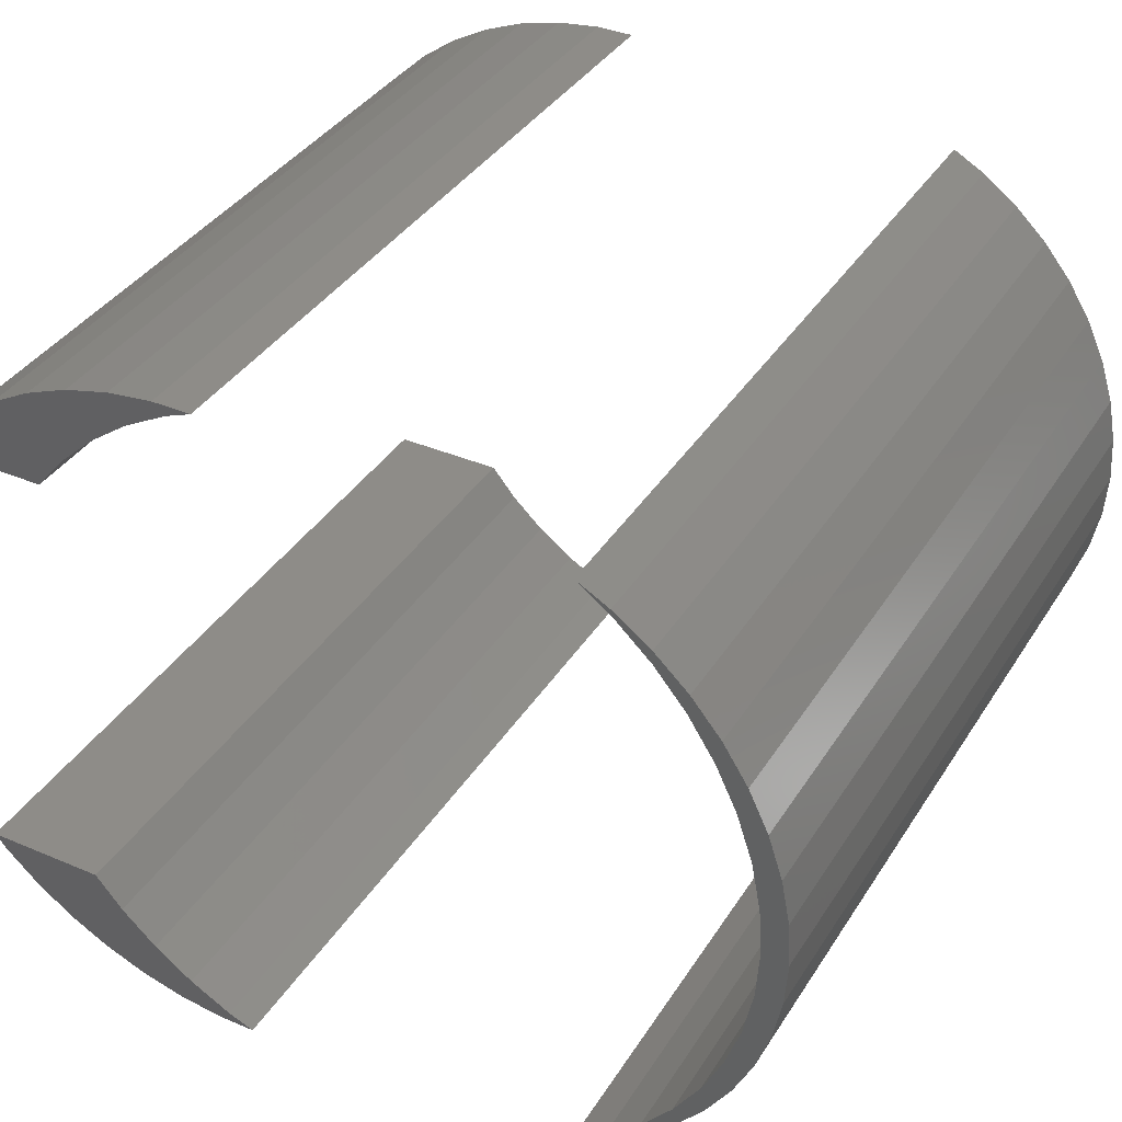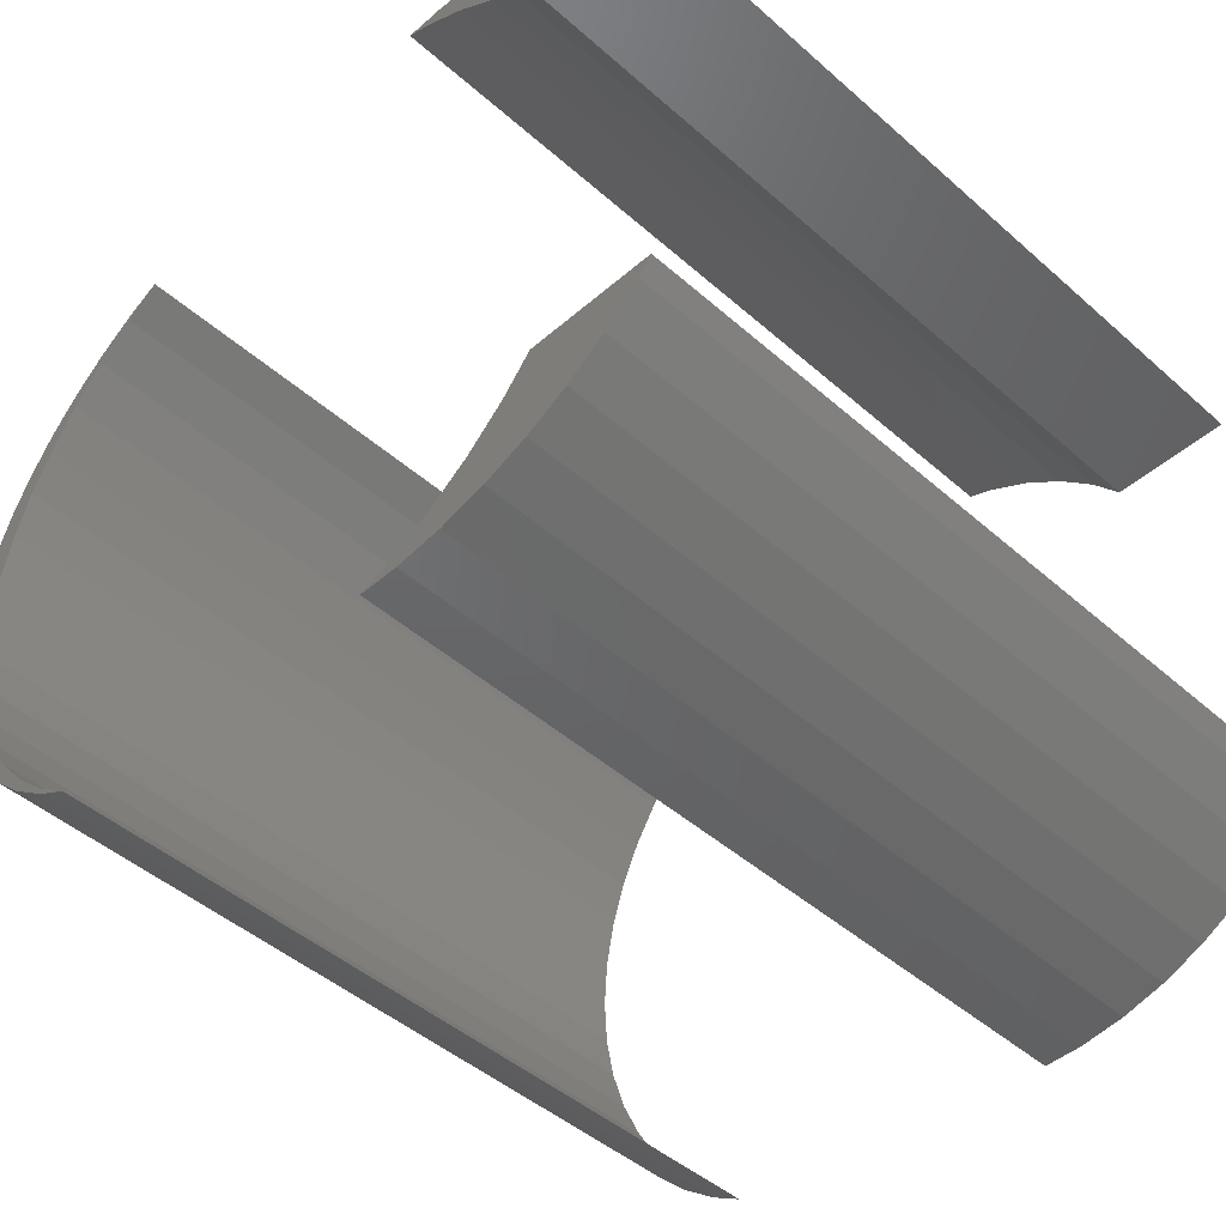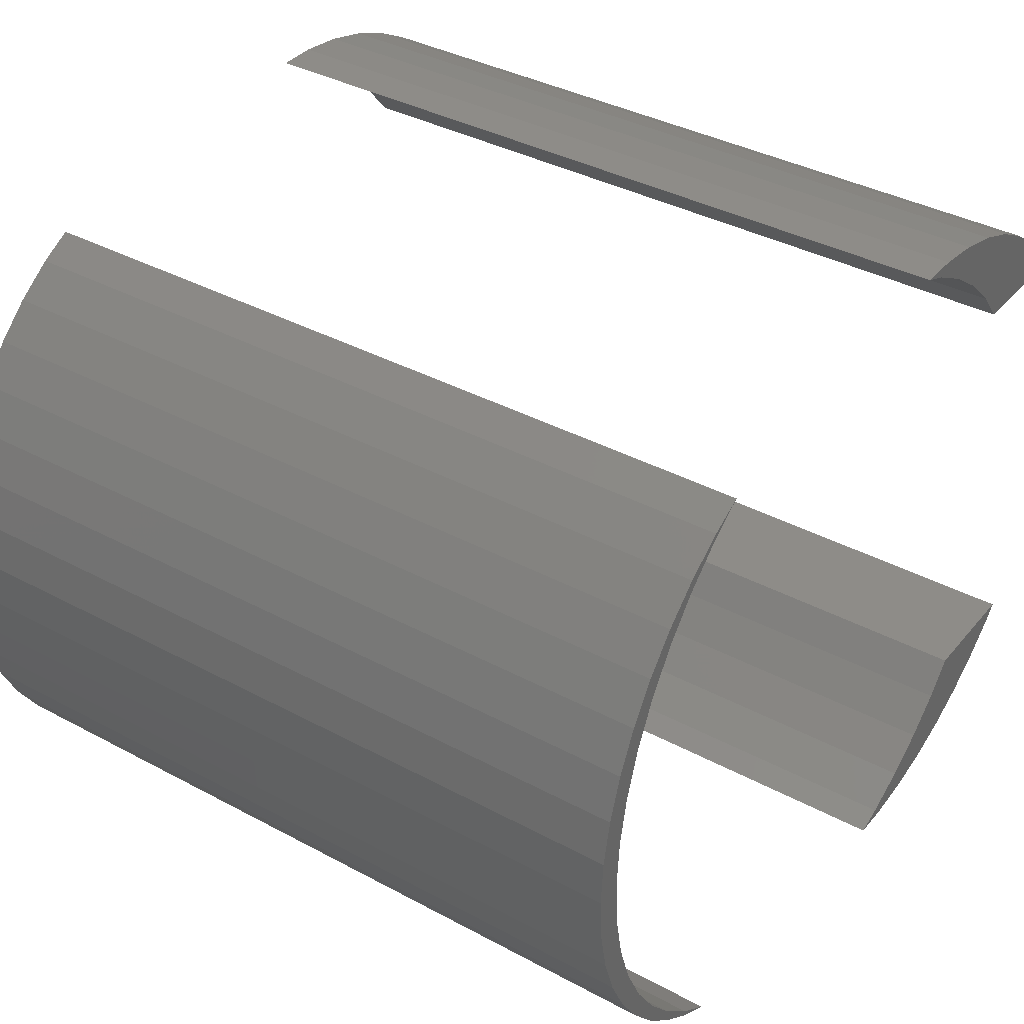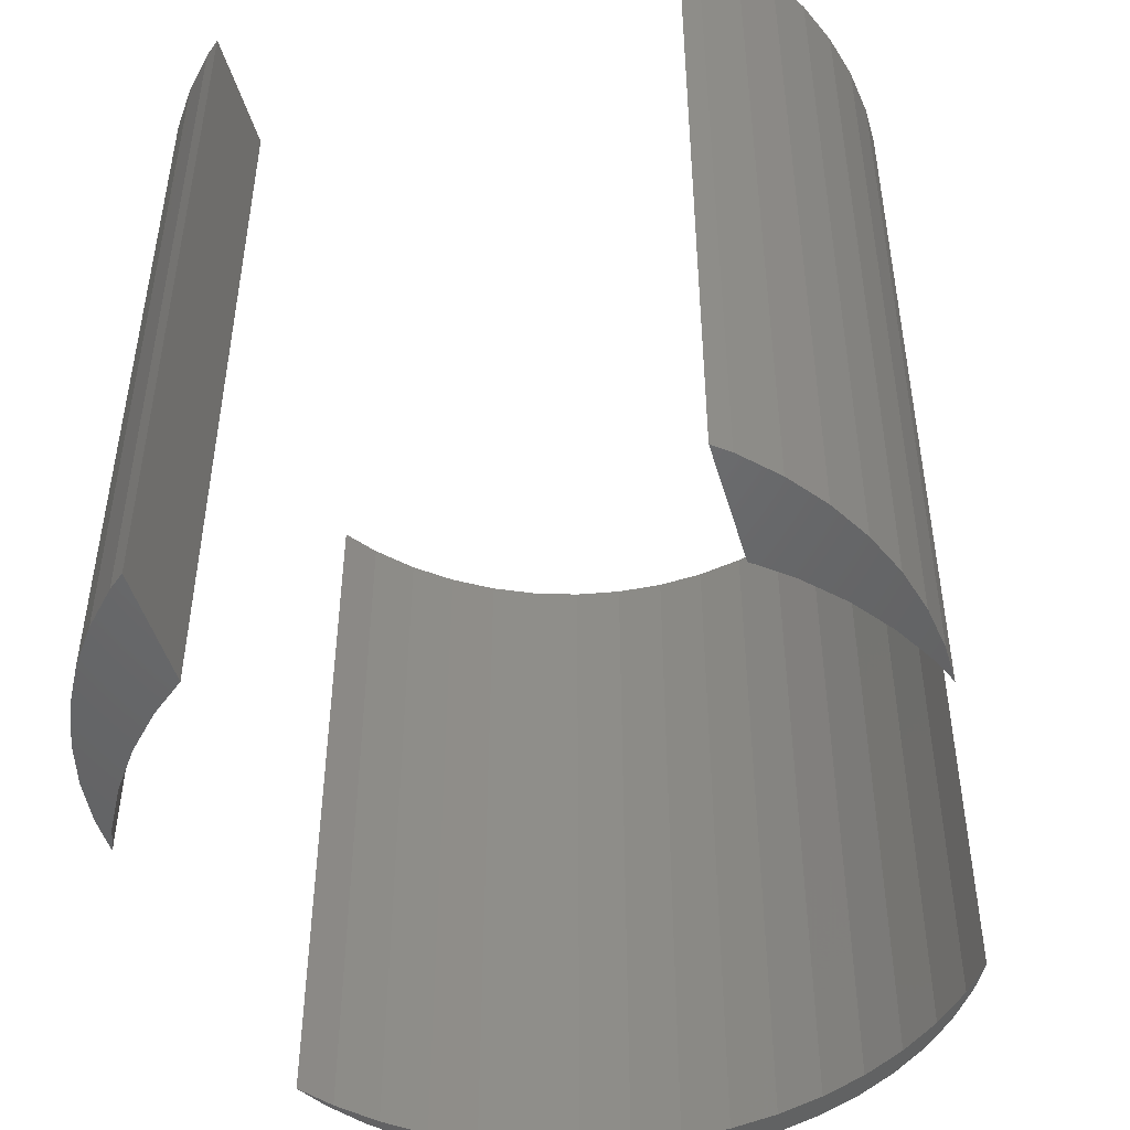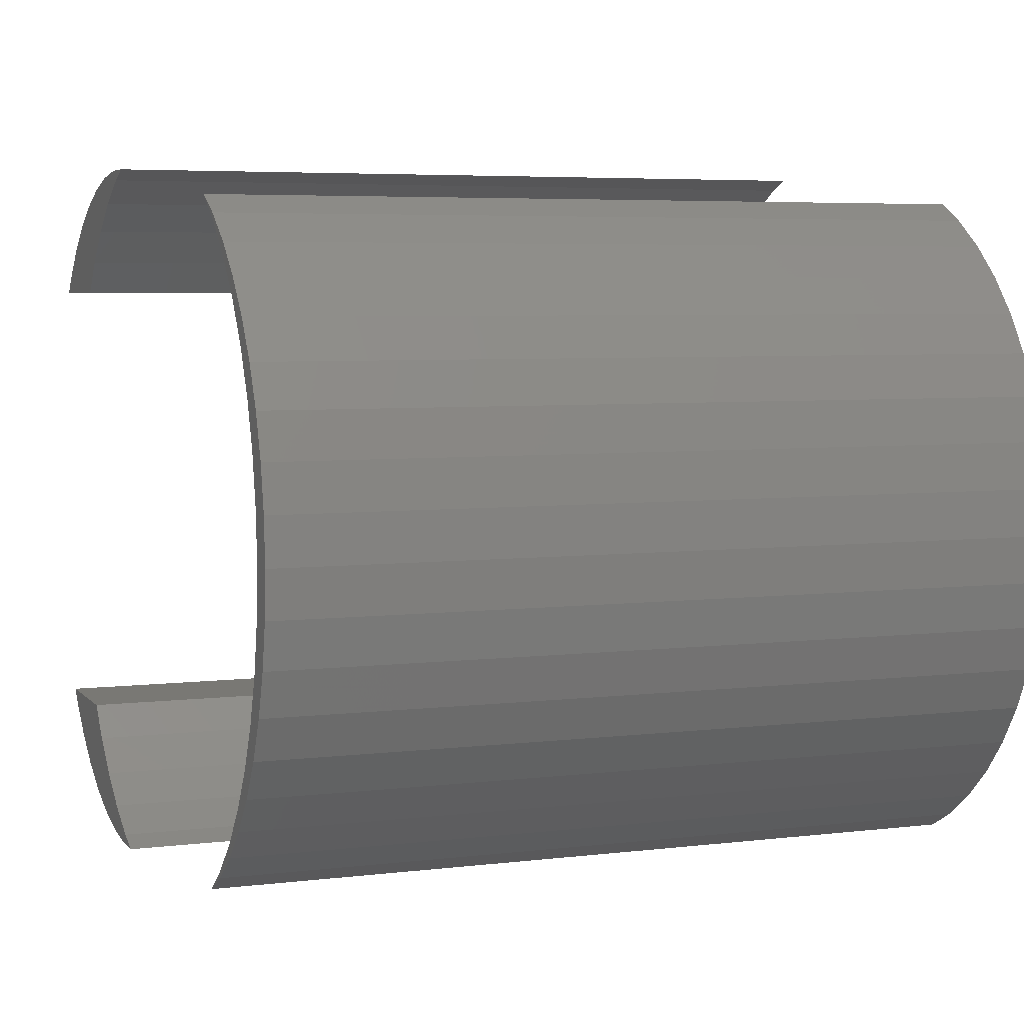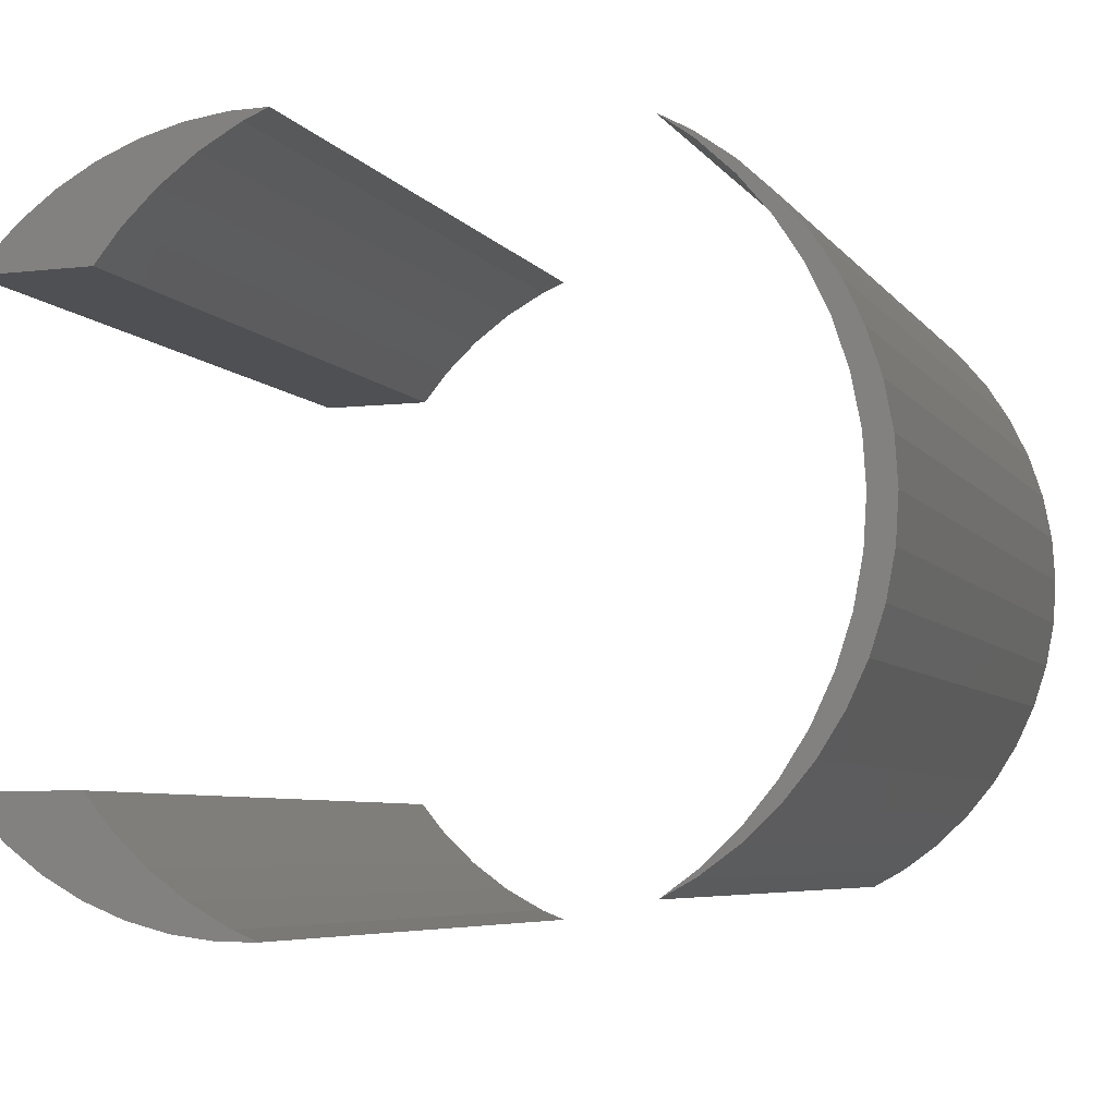
<metadata>
{"format":"stl","ext":"stl","renderer":"f3d","projection":"perspective","resolution":1024,"background":"white","views":[{"elev":37.3,"azim":28.6,"up":"+Y"},{"elev":-46.0,"azim":-135.2,"up":"+Y"},{"elev":37.4,"azim":124.7,"up":"+Y"},{"elev":-47.9,"azim":-73.9,"up":"+Z"},{"elev":5.2,"azim":68.9,"up":"+Y"},{"elev":-6.2,"azim":19.5,"up":"+Y"}]}
</metadata>
<code>
# stl→obj: 124 verts, 236 faces
v 7 0 15
v 6.945 0.8773 0
v 6.945 0.8773 15
v 7 0 0
v 5.103 4.792 0
v 4.462 5.394 15
v 5.103 4.792 15
v 4.462 5.394 0
v 6.508 2.577 15
v 6.134 3.372 0
v 6.134 3.372 15
v 6.508 2.577 0
v 6.78 1.741 0
v 6.78 1.741 15
v 3.751 5.91 0
v 3.13 6.252 15
v 3.751 5.91 15
v 3.13 6.252 0
v 5.663 4.114 15
v 5.663 4.114 0
v 6.5 0 15
v 6.441 0.94 15
v 6.945 -0.8773 15
v 6.264 1.865 15
v 6.441 -0.94 15
v 6.78 -1.741 15
v 5.973 2.761 15
v 5.572 3.613 15
v 5.068 4.408 15
v 4.467 5.134 15
v 3.781 5.779 15
v 6.264 -1.865 15
v 6.508 -2.577 15
v 5.973 -2.761 15
v 6.134 -3.372 15
v 5.572 -3.613 15
v 5.663 -4.114 15
v 5.068 -4.408 15
v 5.103 -4.792 15
v 4.467 -5.134 15
v 4.462 -5.394 15
v 3.781 -5.779 15
v 3.751 -5.91 15
v 3.13 -6.252 15
v -4.44 6.986 15
v -4.193 6.786 15
v -3.688 6.986 15
v -5.019 6.332 15
v -5.312 6.876 15
v -5.781 5.779 15
v -6.163 6.657 15
v -6.98 6.334 15
v -6.467 5.134 15
v -7.751 5.91 15
v -6.999 4.491 15
v -8.462 5.394 15
v -9.103 4.792 15
v -9.352 4.491 15
v -4.193 -6.786 15
v -4.44 -6.986 15
v -3.688 -6.986 15
v -5.019 -6.332 15
v -5.312 -6.876 15
v -5.781 -5.779 15
v -6.163 -6.657 15
v -6.98 -6.334 15
v -6.467 -5.134 15
v -7.751 -5.91 15
v -6.999 -4.491 15
v -8.462 -5.394 15
v -9.103 -4.792 15
v -9.352 -4.491 15
v 6.945 -0.8773 0
v 6.508 -2.577 0
v 6.134 -3.372 0
v 6.5 0 0
v 6.441 -0.94 0
v 6.78 -1.741 0
v 6.264 -1.865 0
v 6.441 0.94 0
v 5.973 -2.761 0
v 5.572 -3.613 0
v 5.663 -4.114 0
v 5.068 -4.408 0
v 5.103 -4.792 0
v 4.467 -5.134 0
v 4.462 -5.394 0
v 3.781 -5.779 0
v 3.751 -5.91 0
v 3.13 -6.252 0
v 6.264 1.865 0
v 5.973 2.761 0
v 5.572 3.613 0
v 5.068 4.408 0
v 4.467 5.134 0
v 3.781 5.779 0
v -4.193 6.786 0
v -4.44 6.986 0
v -3.688 6.986 0
v -5.019 6.332 0
v -5.312 6.876 0
v -5.781 5.779 0
v -6.163 6.657 0
v -6.98 6.334 0
v -6.467 5.134 0
v -7.751 5.91 0
v -6.999 4.491 0
v -8.462 5.394 0
v -9.103 4.792 0
v -9.352 4.491 0
v -4.44 -6.986 0
v -4.193 -6.786 0
v -3.688 -6.986 0
v -5.019 -6.332 0
v -5.312 -6.876 0
v -5.781 -5.779 0
v -6.163 -6.657 0
v -6.98 -6.334 0
v -6.467 -5.134 0
v -7.751 -5.91 0
v -6.999 -4.491 0
v -8.462 -5.394 0
v -9.103 -4.792 0
v -9.352 -4.491 0
f 1 2 3
f 2 1 4
f 5 6 7
f 6 5 8
f 9 10 11
f 10 9 12
f 3 13 14
f 13 3 2
f 15 16 17
f 16 15 18
f 14 12 9
f 12 14 13
f 19 5 7
f 5 19 20
f 11 20 19
f 20 11 10
f 8 17 6
f 17 8 15
f 21 1 3
f 22 3 14
f 1 21 23
f 24 14 9
f 25 23 21
f 23 25 26
f 3 22 21
f 14 24 22
f 27 9 11
f 9 27 24
f 28 11 19
f 11 28 27
f 29 19 7
f 19 29 28
f 7 30 29
f 6 30 7
f 6 31 30
f 17 31 6
f 31 17 16
f 32 26 25
f 26 32 33
f 34 33 32
f 33 34 35
f 36 35 34
f 35 36 37
f 38 37 36
f 37 38 39
f 40 39 38
f 40 41 39
f 42 41 40
f 42 43 41
f 43 42 44
f 45 46 47
f 45 48 46
f 49 48 45
f 49 50 48
f 51 50 49
f 52 50 51
f 50 52 53
f 54 53 52
f 53 54 55
f 56 55 54
f 57 55 56
f 55 57 58
f 59 60 61
f 62 60 59
f 62 63 60
f 64 63 62
f 64 65 63
f 66 64 67
f 64 66 65
f 68 67 69
f 67 68 66
f 69 70 68
f 69 71 70
f 71 69 72
f 23 4 1
f 4 23 73
f 35 74 33
f 74 35 75
f 76 4 73
f 77 73 78
f 4 76 2
f 79 78 74
f 80 2 76
f 2 80 13
f 73 77 76
f 78 79 77
f 81 74 75
f 74 81 79
f 82 75 83
f 75 82 81
f 84 83 85
f 83 84 82
f 85 86 84
f 87 86 85
f 87 88 86
f 89 88 87
f 88 89 90
f 91 13 80
f 13 91 12
f 92 12 91
f 12 92 10
f 93 10 92
f 10 93 20
f 94 20 93
f 20 94 5
f 95 5 94
f 95 8 5
f 96 8 95
f 96 15 8
f 15 96 18
f 97 98 99
f 100 98 97
f 100 101 98
f 102 101 100
f 102 103 101
f 104 102 105
f 102 104 103
f 106 105 107
f 105 106 104
f 107 108 106
f 107 109 108
f 109 107 110
f 111 112 113
f 111 114 112
f 115 114 111
f 115 116 114
f 117 116 115
f 118 116 117
f 116 118 119
f 120 119 118
f 119 120 121
f 122 121 120
f 123 121 122
f 121 123 124
f 90 43 44
f 43 90 89
f 33 78 26
f 78 33 74
f 87 39 41
f 39 87 85
f 26 73 23
f 73 26 78
f 37 75 35
f 75 37 83
f 39 83 37
f 83 39 85
f 89 41 43
f 41 89 87
f 103 52 51
f 52 103 104
f 99 45 47
f 45 99 98
f 110 57 109
f 57 110 58
f 101 51 49
f 51 101 103
f 108 57 56
f 57 108 109
f 123 70 71
f 70 123 122
f 98 49 45
f 49 98 101
f 106 56 54
f 56 106 108
f 104 54 52
f 54 104 106
f 118 65 66
f 65 118 117
f 111 61 60
f 61 111 113
f 123 72 124
f 72 123 71
f 117 63 65
f 63 117 115
f 120 66 68
f 66 120 118
f 115 60 63
f 60 115 111
f 122 68 70
f 68 122 120
f 121 72 69
f 72 121 124
f 110 55 58
f 55 110 107
f 76 22 80
f 22 76 21
f 96 30 31
f 30 96 95
f 105 50 53
f 50 105 102
f 97 47 46
f 47 97 99
f 84 36 82
f 36 84 38
f 92 28 93
f 28 92 27
f 67 121 69
f 121 67 119
f 91 27 92
f 27 91 24
f 80 24 91
f 24 80 22
f 94 30 95
f 30 94 29
f 93 29 94
f 29 93 28
f 18 31 16
f 31 18 96
f 55 105 53
f 105 55 107
f 100 46 48
f 46 100 97
f 102 48 50
f 48 102 100
f 86 38 84
f 38 86 40
f 79 25 77
f 25 79 32
f 86 42 40
f 42 86 88
f 82 34 81
f 34 82 36
f 77 21 76
f 21 77 25
f 116 67 64
f 67 116 119
f 88 44 42
f 44 88 90
f 81 32 79
f 32 81 34
f 113 59 61
f 59 113 112
f 114 64 62
f 64 114 116
f 112 62 59
f 62 112 114

</code>
